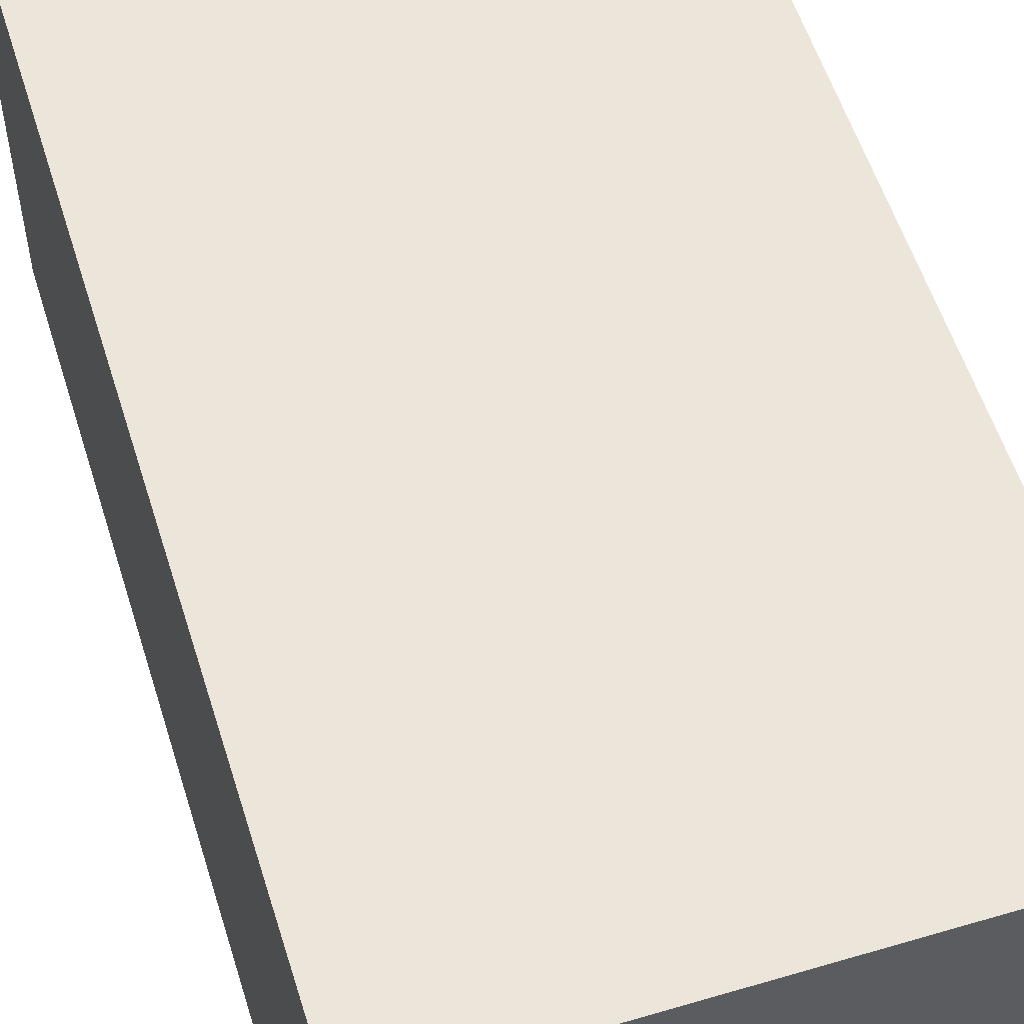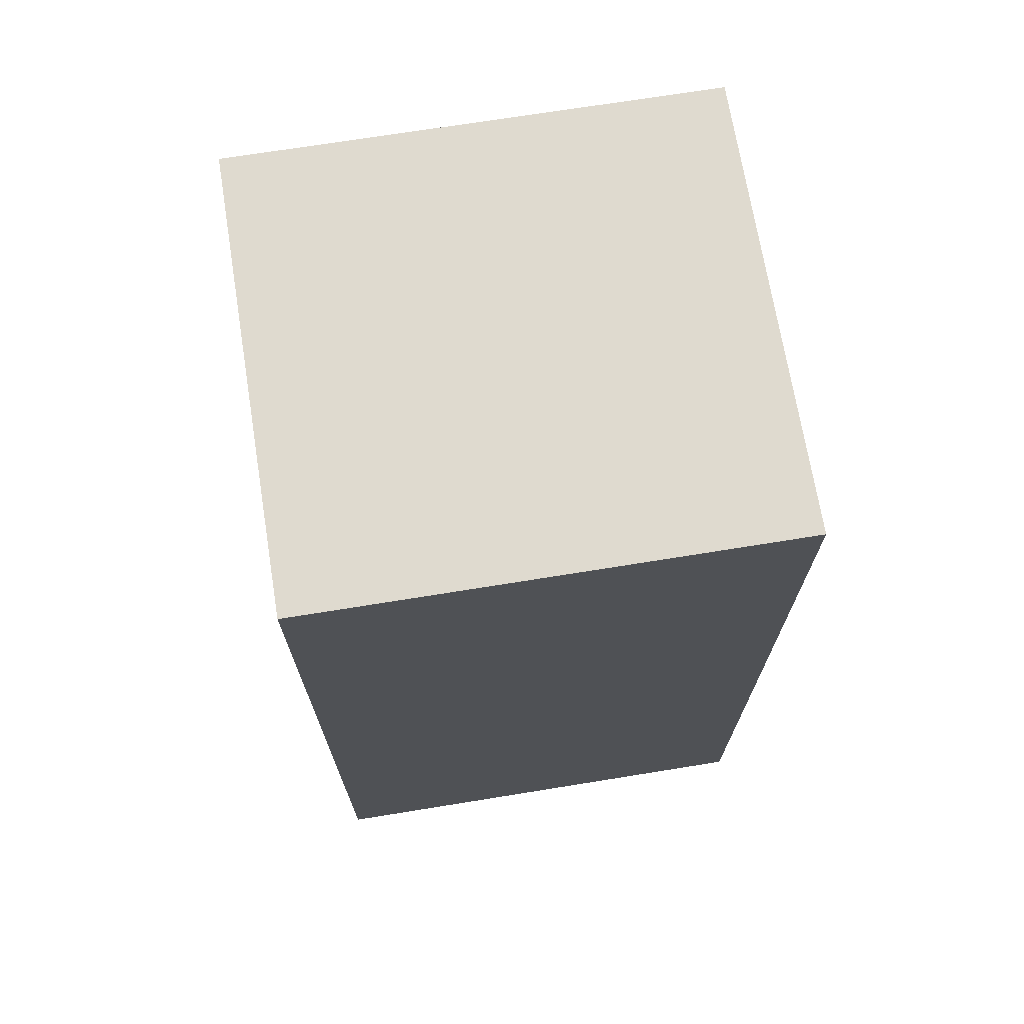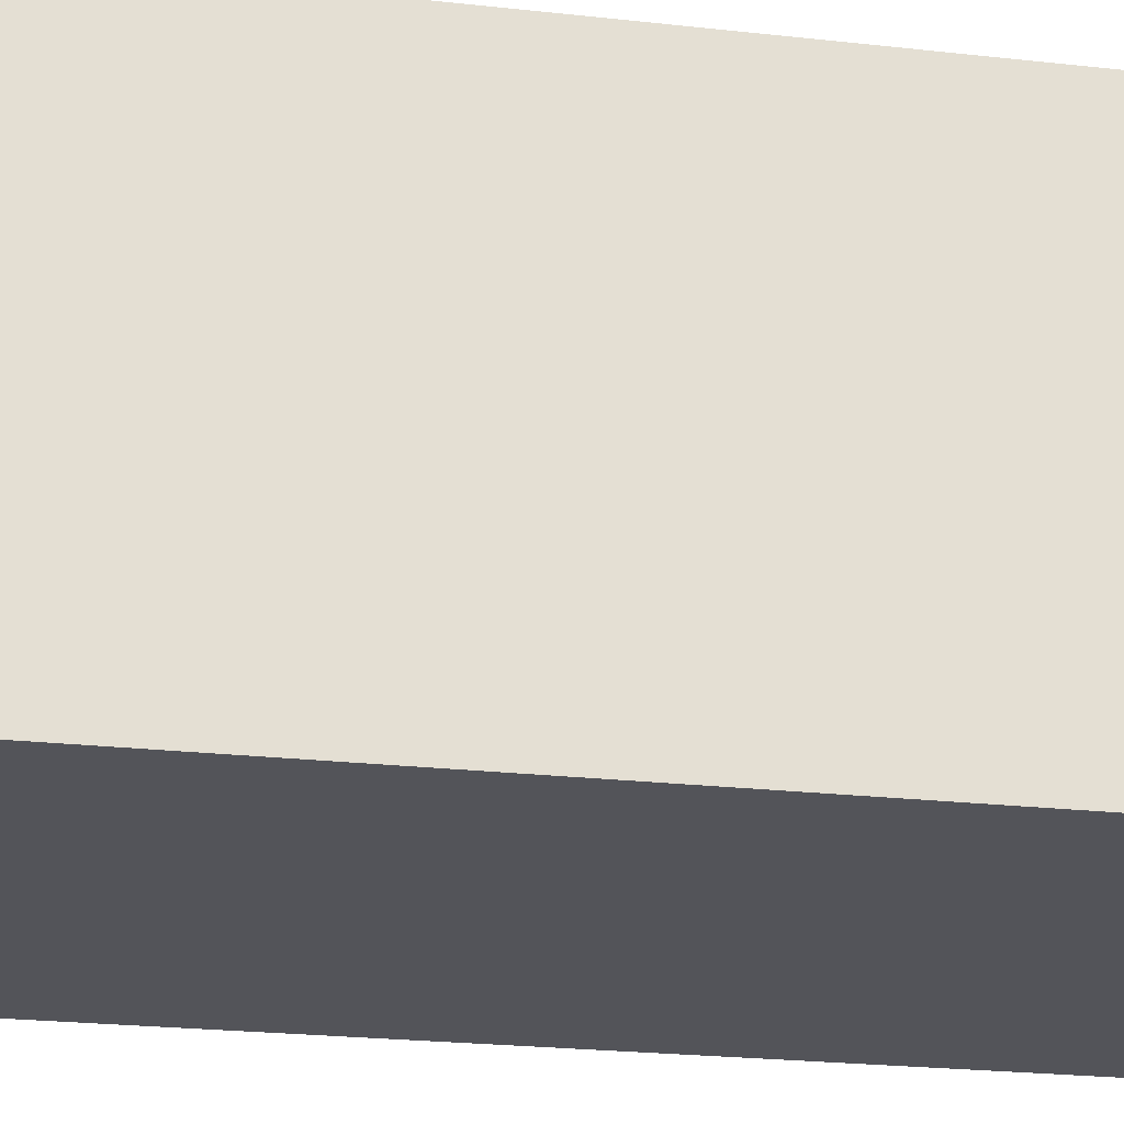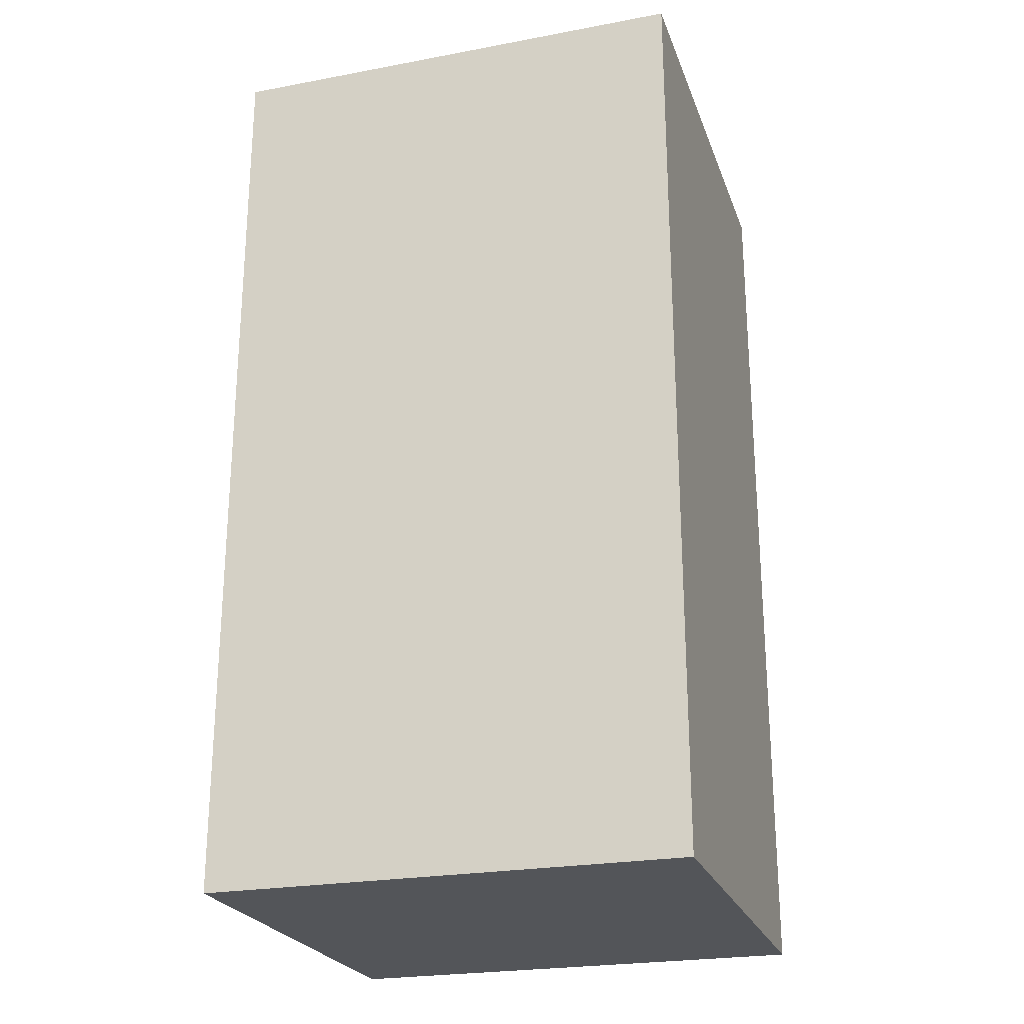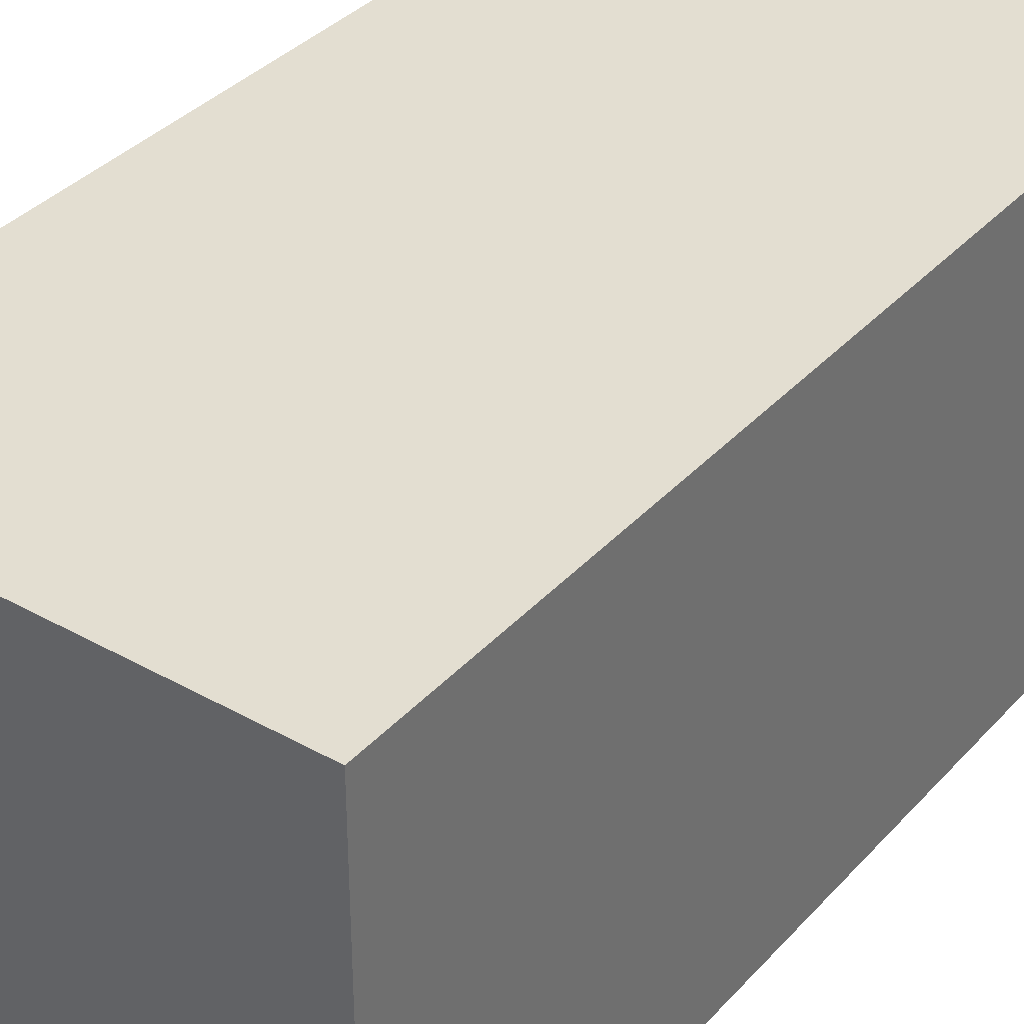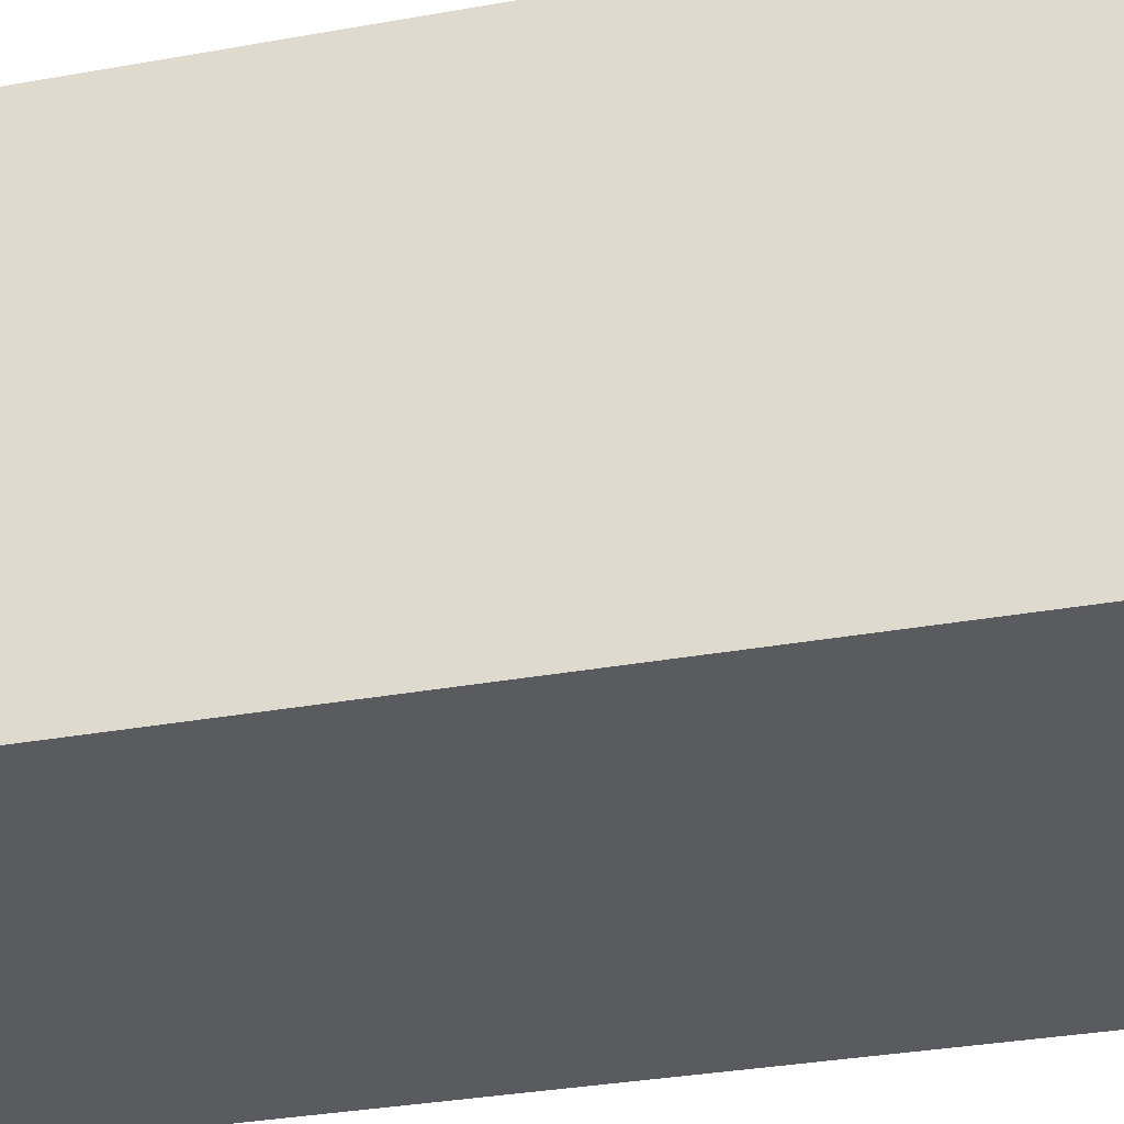
<metadata>
{"format":"obj","ext":"obj","renderer":"f3d","projection":"perspective","resolution":1024,"background":"white","views":[{"elev":56.1,"azim":-17.2,"up":"+Z"},{"elev":70.6,"azim":-9.2,"up":"+Y"},{"elev":-23.7,"azim":-100.6,"up":"+Z"},{"elev":-24.1,"azim":17.2,"up":"+Y"},{"elev":36.2,"azim":-143.8,"up":"+Z"},{"elev":-32.8,"azim":104.0,"up":"+Z"}]}
</metadata>
<code>
v 0.02273 -0.2652 0.0133
v 0.02273 -0.2652 -0.2291
v 0.02273 0.2348 0.0133
v -0.2348 0.2348 0.0133
v -0.2348 -0.2652 -0.2291
v -0.2348 0.2348 -0.2291
v -0.2348 -0.2652 0.0133
v 0.02273 0.2348 -0.2291
f 1 2 3
f 1 3 4
f 5 2 1
f 6 4 3
f 6 5 4
f 6 2 5
f 7 5 1
f 7 1 4
f 7 4 5
f 8 6 3
f 8 3 2
f 8 2 6

</code>
